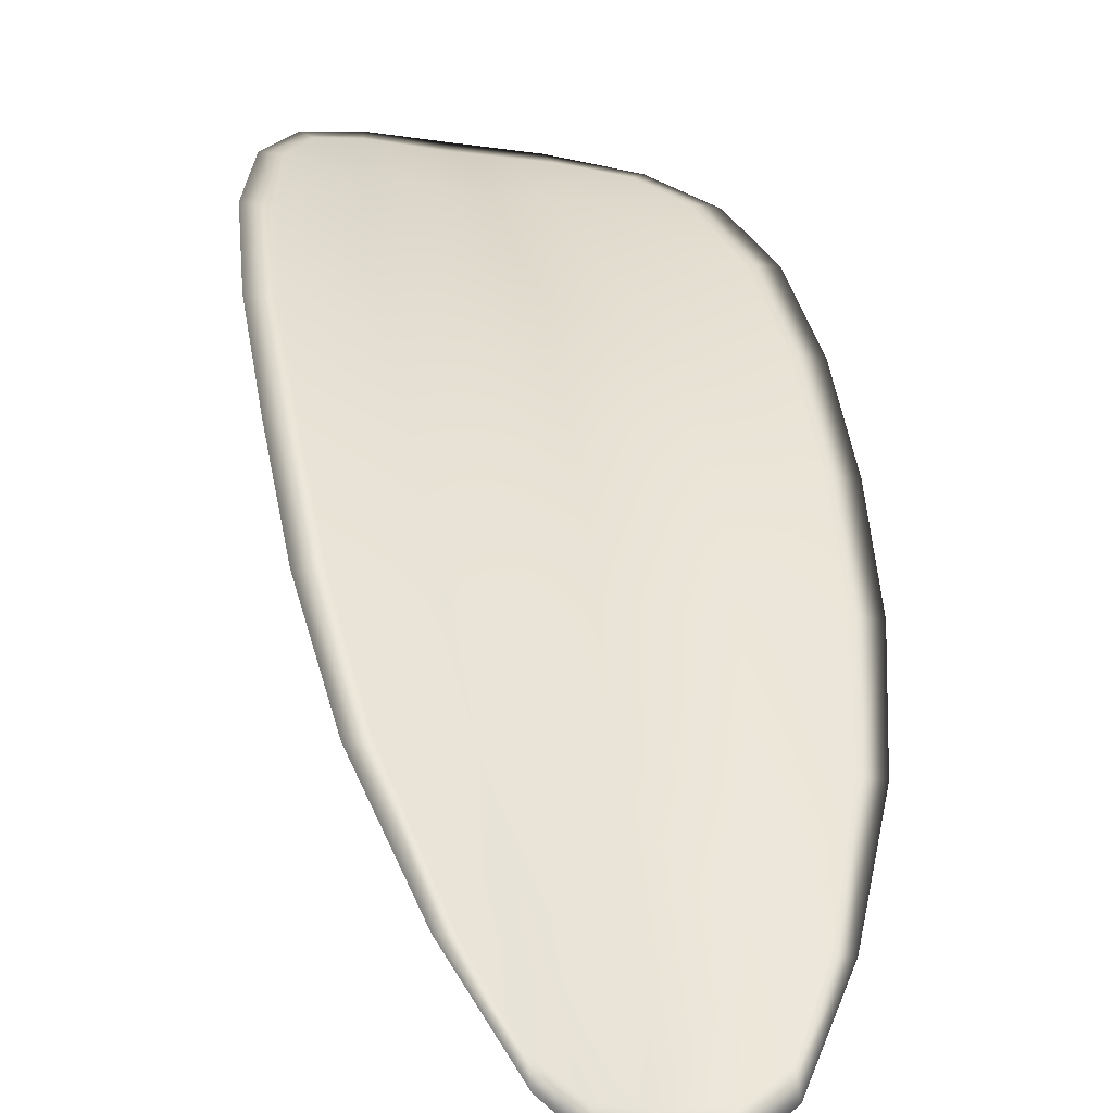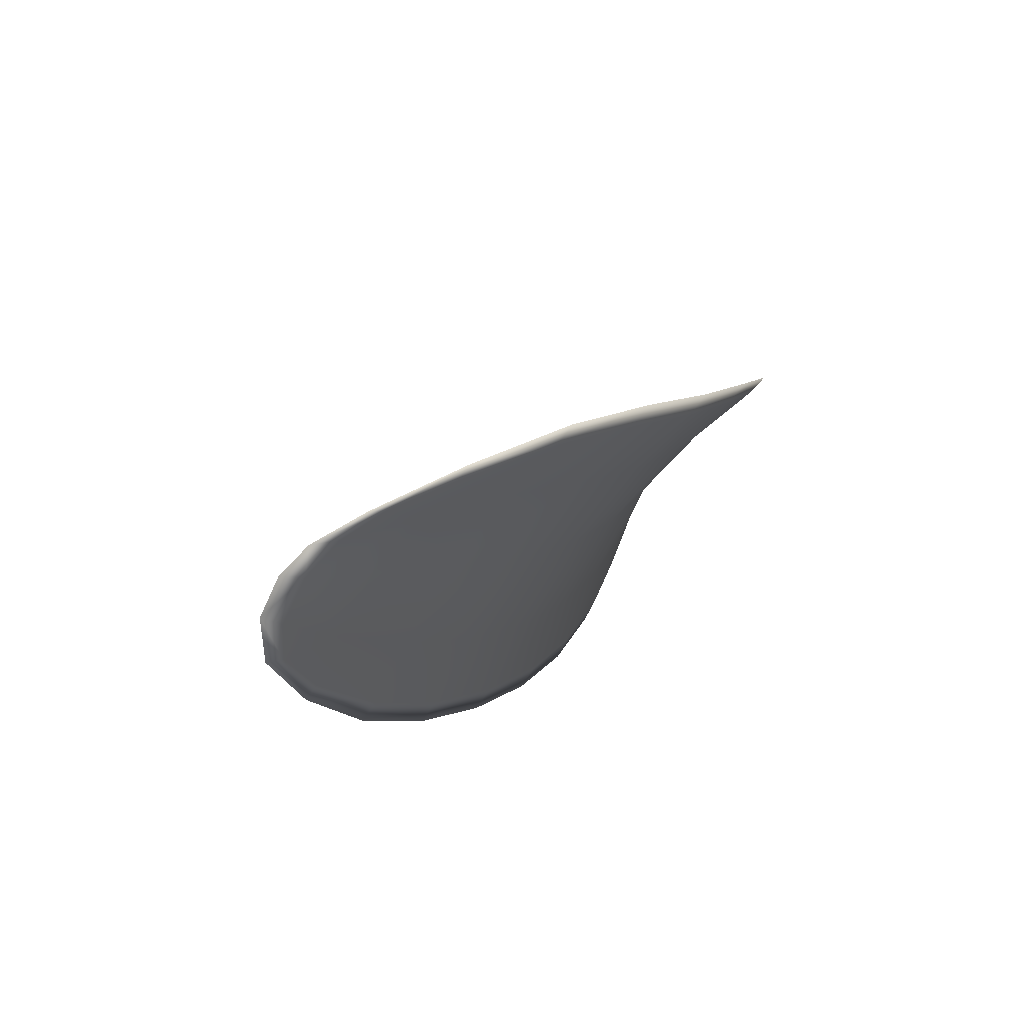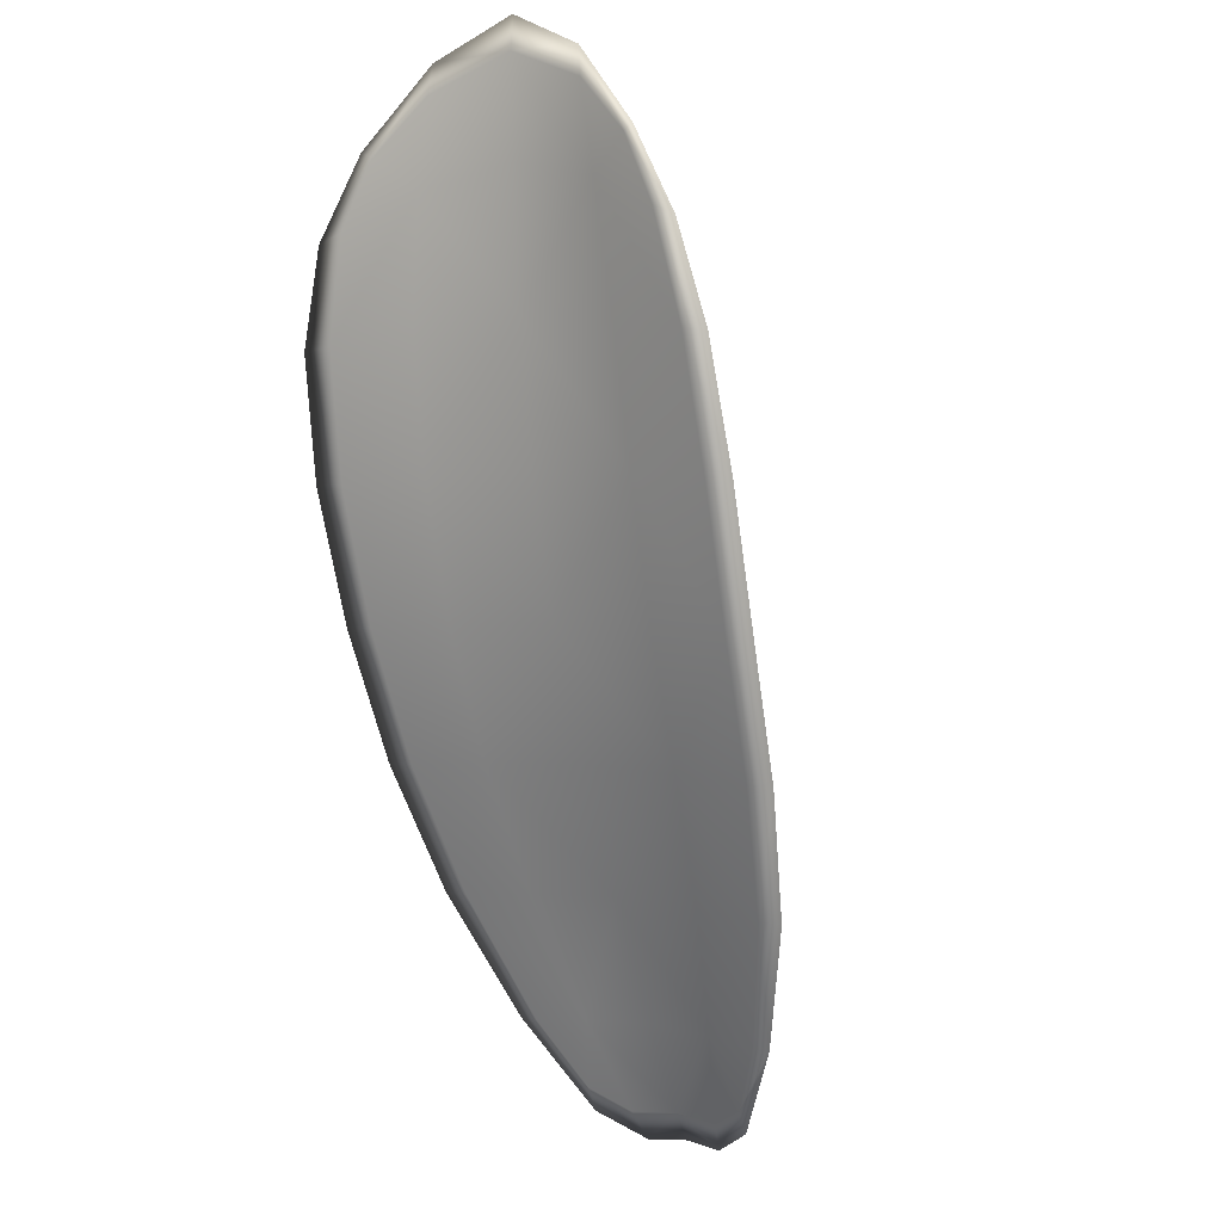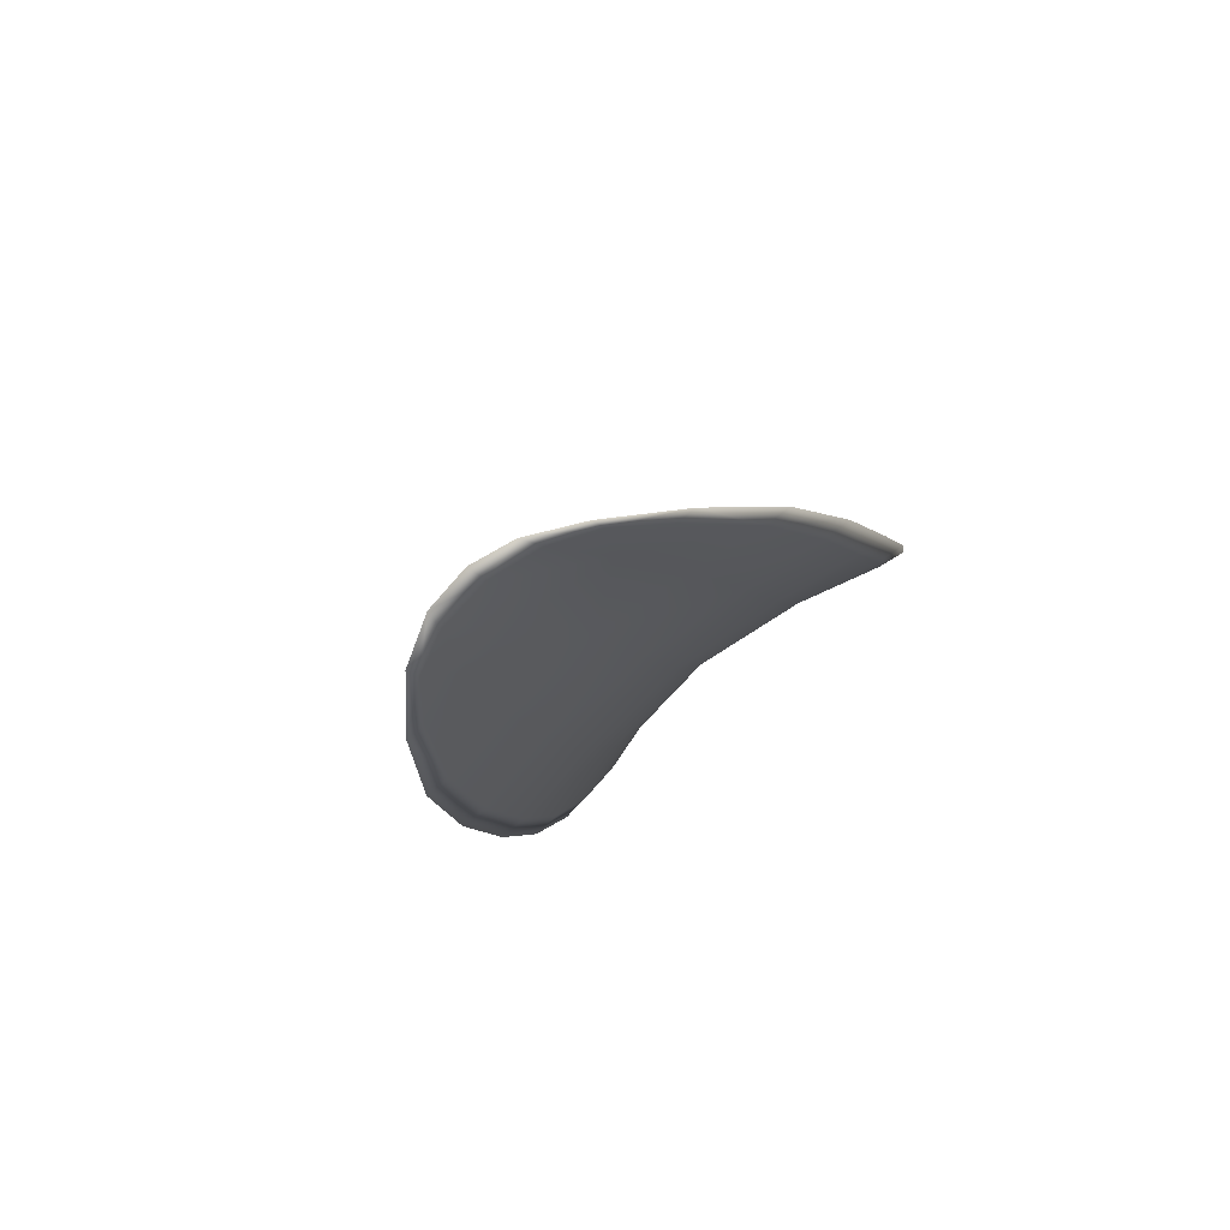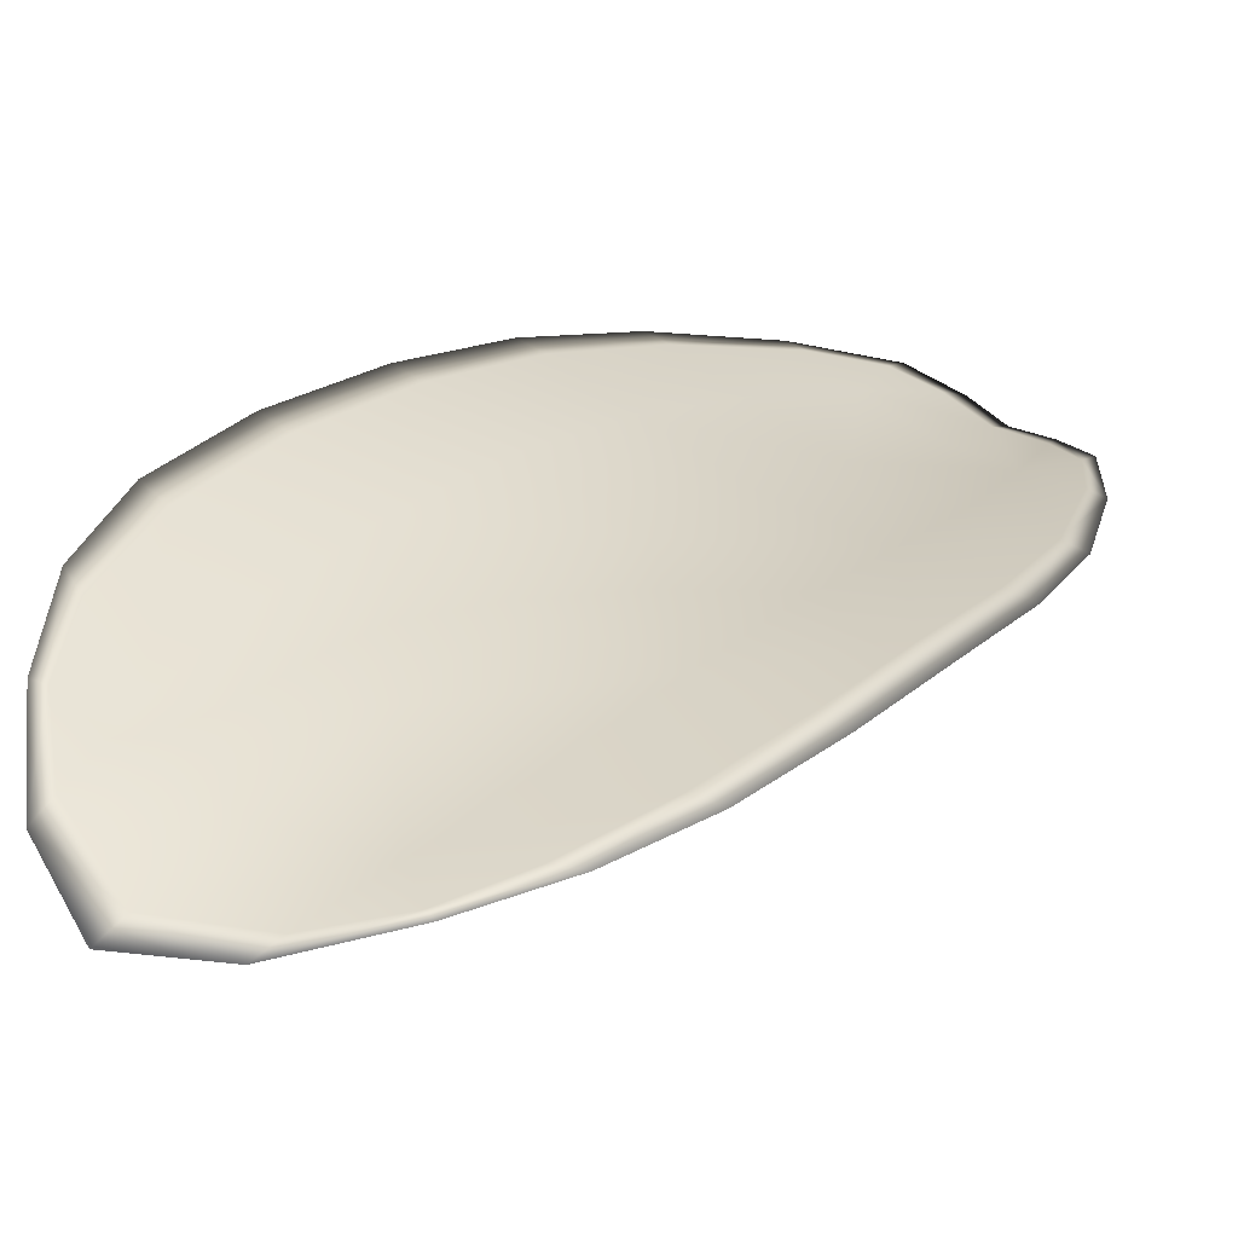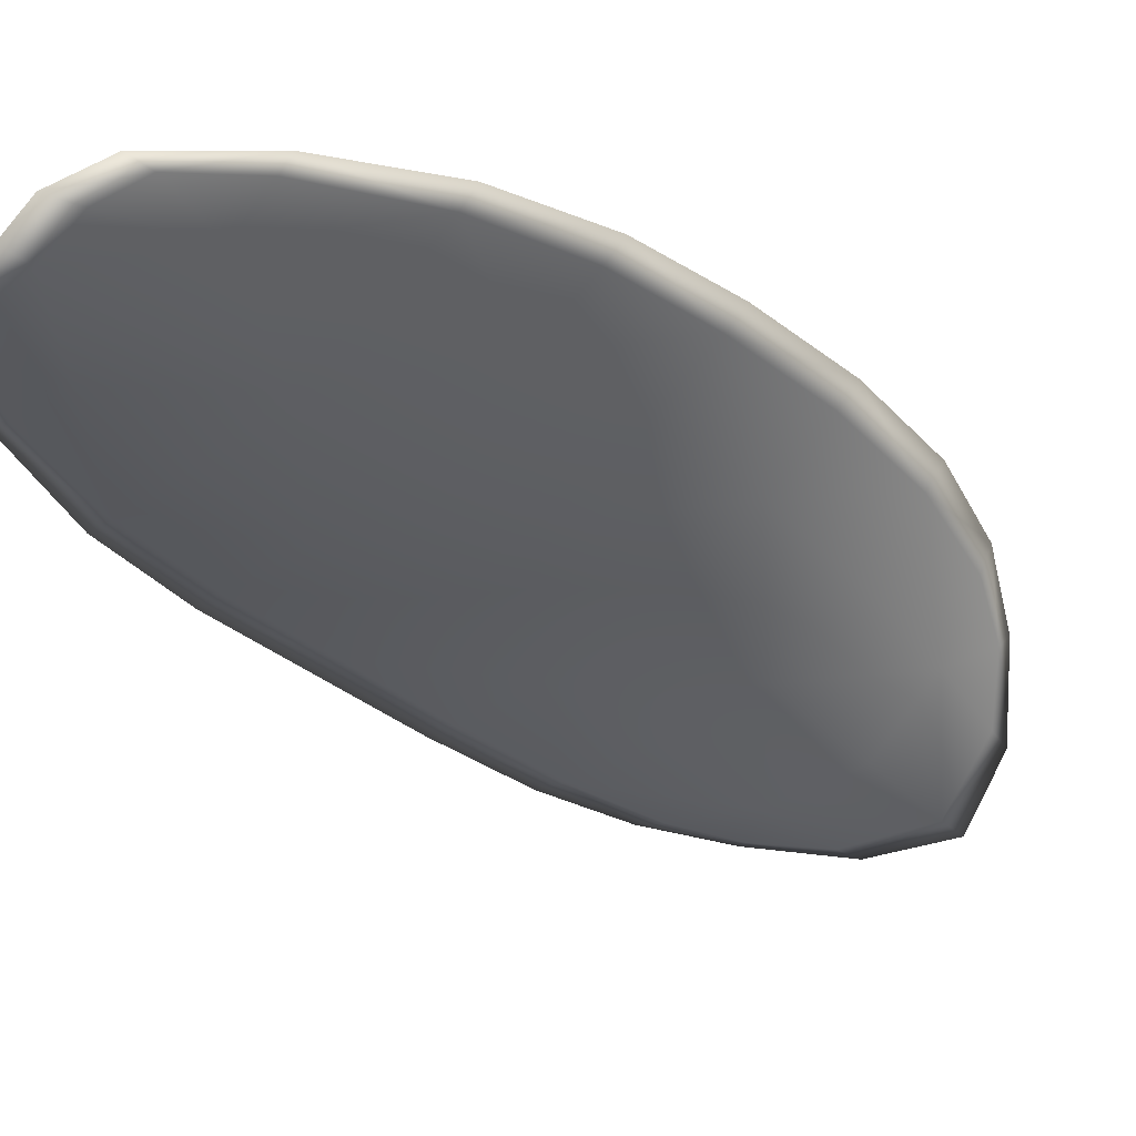
<metadata>
{"format":"obj","ext":"obj","renderer":"f3d","projection":"perspective","resolution":1024,"background":"white","views":[{"elev":9.5,"azim":151.9,"up":"+Y"},{"elev":-51.5,"azim":63.6,"up":"+Z"},{"elev":-21.5,"azim":-140.2,"up":"+Z"},{"elev":-56.9,"azim":45.1,"up":"+Z"},{"elev":61.0,"azim":22.3,"up":"+Y"},{"elev":-73.0,"azim":-150.2,"up":"+Y"}]}
</metadata>
<code>
v -2.373 0.7162 -1.086
v -2.371 0.7164 -1.085
v -2.37 0.7152 -1.088
v -2.373 0.7151 -1.088
v -2.374 0.7152 -1.089
v -2.375 0.7162 -1.087
v -2.374 0.7167 -1.085
v -2.373 0.7169 -1.084
v -2.372 0.7171 -1.083
v -2.369 0.7168 -1.085
v -2.367 0.7172 -1.085
v -2.366 0.7164 -1.087
v -2.368 0.7158 -1.087
v -2.369 0.7174 -1.083
v -2.368 0.7175 -1.084
v -2.365 0.7107 -1.095
v -2.363 0.7111 -1.095
v -2.363 0.7089 -1.097
v -2.365 0.7085 -1.098
v -2.367 0.7081 -1.098
v -2.368 0.7102 -1.096
v -2.369 0.7122 -1.093
v -2.366 0.7127 -1.093
v -2.364 0.7132 -1.092
v -2.37 0.71 -1.096
v -2.369 0.7079 -1.099
v -2.371 0.7079 -1.099
v -2.372 0.71 -1.097
v -2.373 0.712 -1.094
v -2.371 0.712 -1.094
v -2.372 0.7137 -1.091
v -2.369 0.7138 -1.09
v -2.374 0.7138 -1.092
v -2.367 0.7144 -1.09
v -2.365 0.715 -1.09
v -2.364 0.7062 -1.1
v -2.363 0.7065 -1.1
v -2.364 0.7051 -1.101
v -2.364 0.7044 -1.102
v -2.365 0.7041 -1.102
v -2.366 0.7059 -1.1
v -2.368 0.7058 -1.101
v -2.366 0.7041 -1.102
v -2.367 0.7046 -1.102
v -2.369 0.7058 -1.101
v -2.373 0.716 -1.086
v -2.371 0.7162 -1.085
v -2.372 0.717 -1.083
v -2.373 0.7168 -1.084
v -2.374 0.7165 -1.085
v -2.375 0.7161 -1.087
v -2.374 0.7151 -1.089
v -2.373 0.7149 -1.088
v -2.37 0.715 -1.087
v -2.369 0.7166 -1.085
v -2.367 0.7171 -1.085
v -2.368 0.7174 -1.084
v -2.369 0.7173 -1.083
v -2.368 0.7156 -1.087
v -2.366 0.7162 -1.087
v -2.365 0.7105 -1.095
v -2.363 0.711 -1.095
v -2.364 0.713 -1.092
v -2.366 0.7125 -1.092
v -2.369 0.712 -1.093
v -2.368 0.71 -1.095
v -2.367 0.7079 -1.098
v -2.365 0.7083 -1.097
v -2.363 0.7087 -1.097
v -2.37 0.7098 -1.096
v -2.371 0.7118 -1.094
v -2.373 0.7118 -1.094
v -2.372 0.7098 -1.097
v -2.371 0.7077 -1.099
v -2.369 0.7077 -1.098
v -2.372 0.7135 -1.091
v -2.369 0.7136 -1.09
v -2.374 0.7136 -1.092
v -2.367 0.7142 -1.09
v -2.365 0.7148 -1.09
v -2.364 0.706 -1.1
v -2.363 0.7064 -1.1
v -2.366 0.7057 -1.1
v -2.365 0.704 -1.102
v -2.364 0.7043 -1.102
v -2.364 0.705 -1.101
v -2.368 0.7056 -1.101
v -2.369 0.7056 -1.101
v -2.368 0.7045 -1.102
v -2.366 0.704 -1.102
v -2.363 0.7066 -1.1
v -2.363 0.7047 -1.102
v -2.362 0.709 -1.097
v -2.364 0.705 -1.101
v -2.366 0.7035 -1.103
v -2.367 0.7041 -1.103
v -2.365 0.7035 -1.102
v -2.368 0.7045 -1.102
v -2.375 0.7161 -1.087
v -2.374 0.7167 -1.085
v -2.375 0.7152 -1.09
v -2.374 0.7165 -1.085
v -2.37 0.7176 -1.082
v -2.368 0.7176 -1.084
v -2.372 0.7173 -1.082
v -2.368 0.7174 -1.084
v -2.366 0.7173 -1.085
v -2.365 0.7165 -1.087
v -2.364 0.7038 -1.102
v -2.369 0.7057 -1.101
v -2.371 0.7078 -1.099
v -2.373 0.7171 -1.083
v -2.374 0.7137 -1.092
v -2.374 0.7119 -1.095
v -2.364 0.7151 -1.09
v -2.363 0.7133 -1.092
v -2.363 0.7112 -1.095
v -2.373 0.7099 -1.097
f 1 2 3
f 1 3 4
f 1 4 5
f 1 5 6
f 1 6 7
f 1 7 8
f 1 8 9
f 1 9 2
f 10 11 12
f 10 12 13
f 10 13 3
f 10 3 2
f 10 2 9
f 10 9 14
f 10 14 15
f 10 15 11
f 16 17 18
f 16 18 19
f 16 19 20
f 16 20 21
f 16 21 22
f 16 22 23
f 16 23 24
f 16 24 17
f 25 21 20
f 25 20 26
f 25 26 27
f 25 27 28
f 25 28 29
f 25 29 30
f 25 30 22
f 25 22 21
f 31 32 22
f 31 22 30
f 31 30 29
f 31 29 33
f 31 33 5
f 31 5 4
f 31 4 3
f 31 3 32
f 34 35 24
f 34 24 23
f 34 23 22
f 34 22 32
f 34 32 3
f 34 3 13
f 34 13 12
f 34 12 35
f 36 37 38
f 36 38 39
f 36 39 40
f 36 40 41
f 36 41 20
f 36 20 19
f 36 19 18
f 36 18 37
f 42 41 40
f 42 40 43
f 42 43 44
f 42 44 45
f 42 45 27
f 42 27 26
f 42 26 20
f 42 20 41
f 46 47 48
f 46 48 49
f 46 49 50
f 46 50 51
f 46 51 52
f 46 52 53
f 46 53 54
f 46 54 47
f 55 56 57
f 55 57 58
f 55 58 48
f 55 48 47
f 55 47 54
f 55 54 59
f 55 59 60
f 55 60 56
f 61 62 63
f 61 63 64
f 61 64 65
f 61 65 66
f 61 66 67
f 61 67 68
f 61 68 69
f 61 69 62
f 70 66 65
f 70 65 71
f 70 71 72
f 70 72 73
f 70 73 74
f 70 74 75
f 70 75 67
f 70 67 66
f 76 77 54
f 76 54 53
f 76 53 52
f 76 52 78
f 76 78 72
f 76 72 71
f 76 71 65
f 76 65 77
f 79 80 60
f 79 60 59
f 79 59 54
f 79 54 77
f 79 77 65
f 79 65 64
f 79 64 63
f 79 63 80
f 81 82 69
f 81 69 68
f 81 68 67
f 81 67 83
f 81 83 84
f 81 84 85
f 81 85 86
f 81 86 82
f 87 83 67
f 87 67 75
f 87 75 74
f 87 74 88
f 87 88 89
f 87 89 90
f 87 90 84
f 87 84 83
f 91 92 38
f 91 38 37
f 91 37 18
f 91 18 93
f 91 93 69
f 91 69 82
f 91 82 94
f 91 94 92
f 95 96 44
f 95 44 43
f 95 43 40
f 95 40 97
f 95 97 84
f 95 84 90
f 95 90 98
f 95 98 96
f 99 100 7
f 99 7 6
f 99 6 5
f 99 5 101
f 99 101 52
f 99 52 51
f 99 51 102
f 99 102 100
f 103 104 15
f 103 15 14
f 103 14 9
f 103 9 105
f 103 105 48
f 103 48 58
f 103 58 106
f 103 106 104
f 107 108 12
f 107 12 11
f 107 11 15
f 107 15 104
f 107 104 106
f 107 106 56
f 107 56 60
f 107 60 108
f 109 97 40
f 109 40 39
f 109 39 38
f 109 38 92
f 109 92 94
f 109 94 85
f 109 85 84
f 109 84 97
f 110 111 27
f 110 27 45
f 110 45 44
f 110 44 96
f 110 96 98
f 110 98 88
f 110 88 74
f 110 74 111
f 112 105 9
f 112 9 8
f 112 8 7
f 112 7 100
f 112 100 102
f 112 102 49
f 112 49 48
f 112 48 105
f 113 101 5
f 113 5 33
f 113 33 29
f 113 29 114
f 113 114 72
f 113 72 78
f 113 78 52
f 113 52 101
f 115 116 24
f 115 24 35
f 115 35 12
f 115 12 108
f 115 108 60
f 115 60 80
f 115 80 63
f 115 63 116
f 117 93 18
f 117 18 17
f 117 17 24
f 117 24 116
f 117 116 63
f 117 63 62
f 117 62 69
f 117 69 93
f 118 114 29
f 118 29 28
f 118 28 27
f 118 27 111
f 118 111 74
f 118 74 73
f 118 73 72
f 118 72 114

</code>
